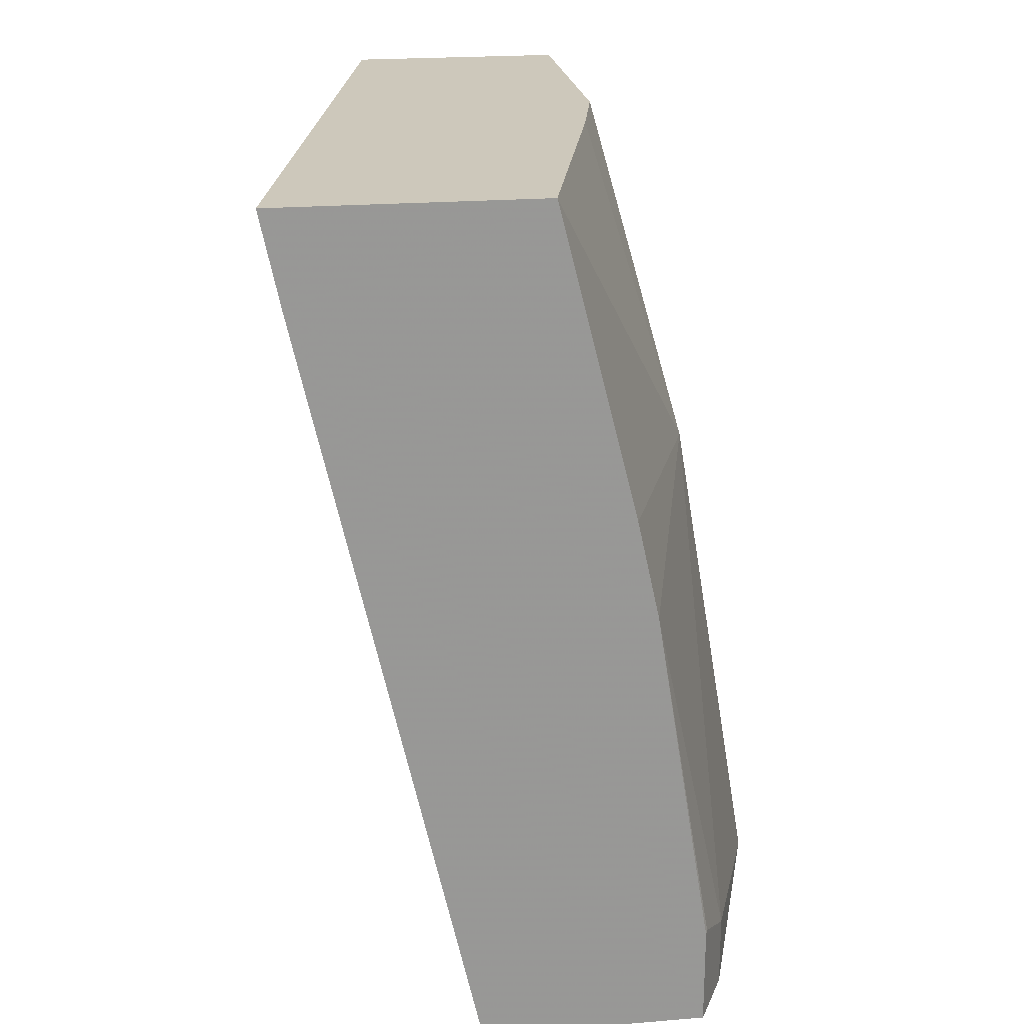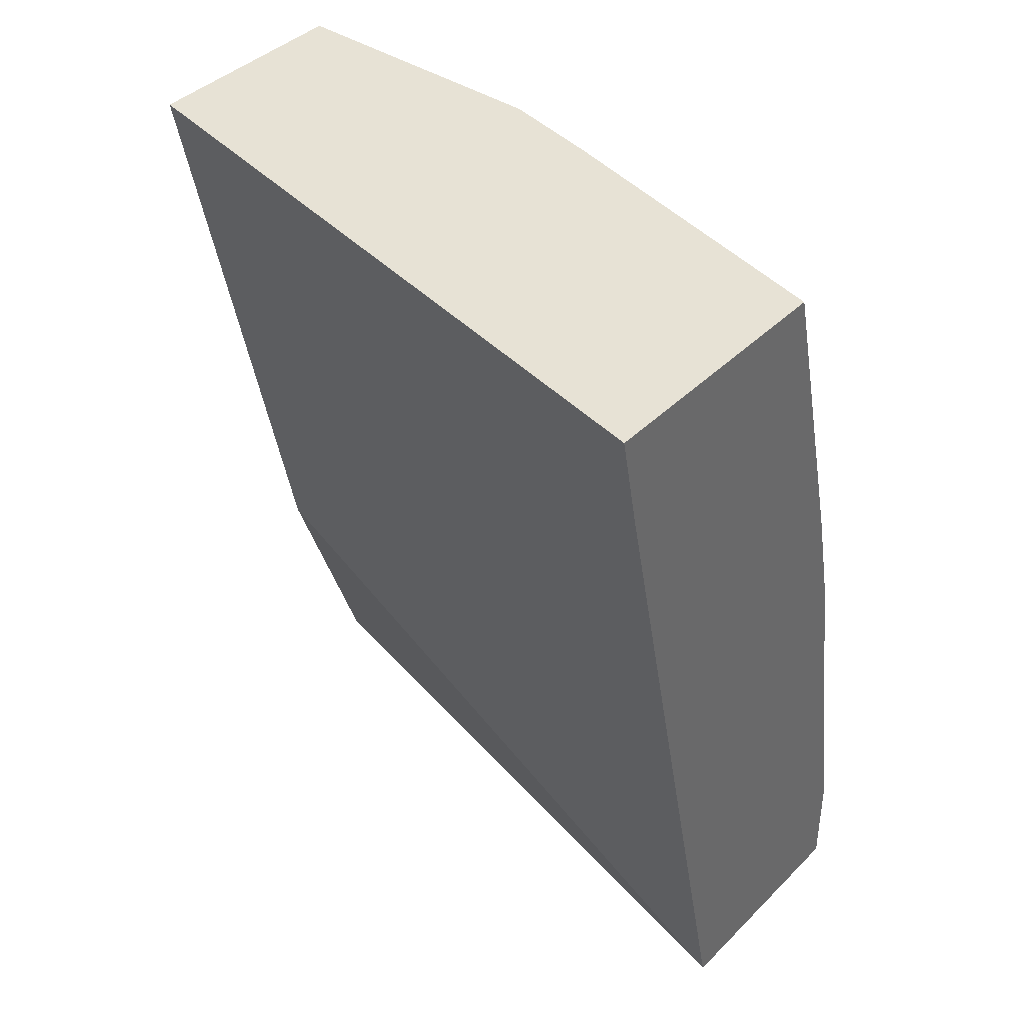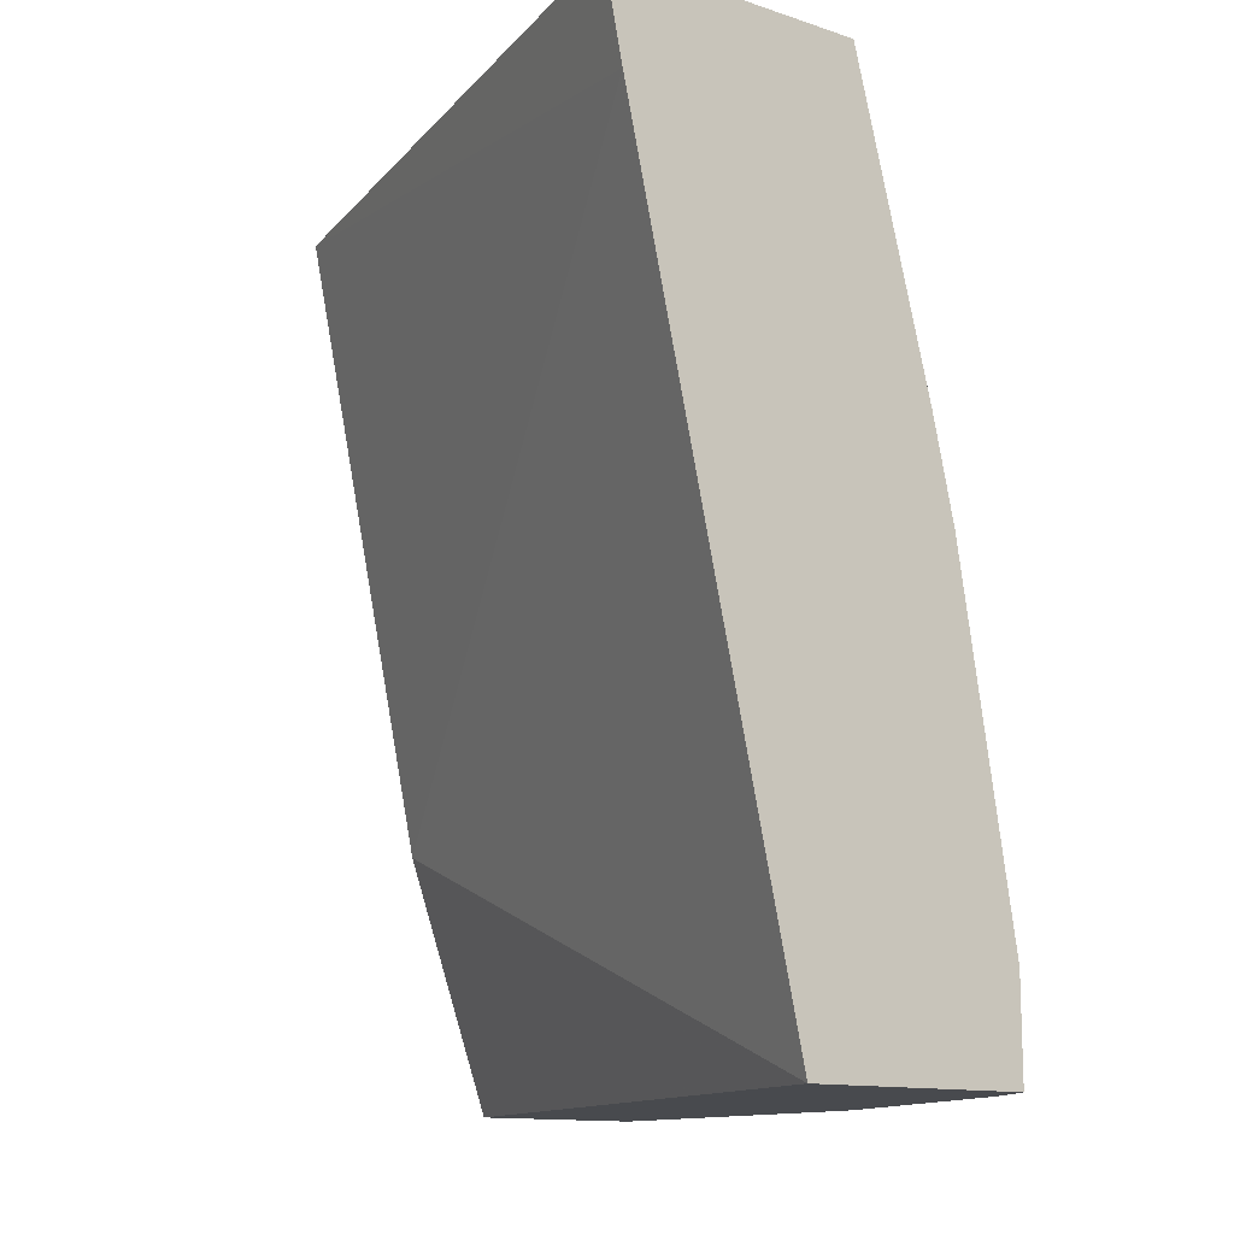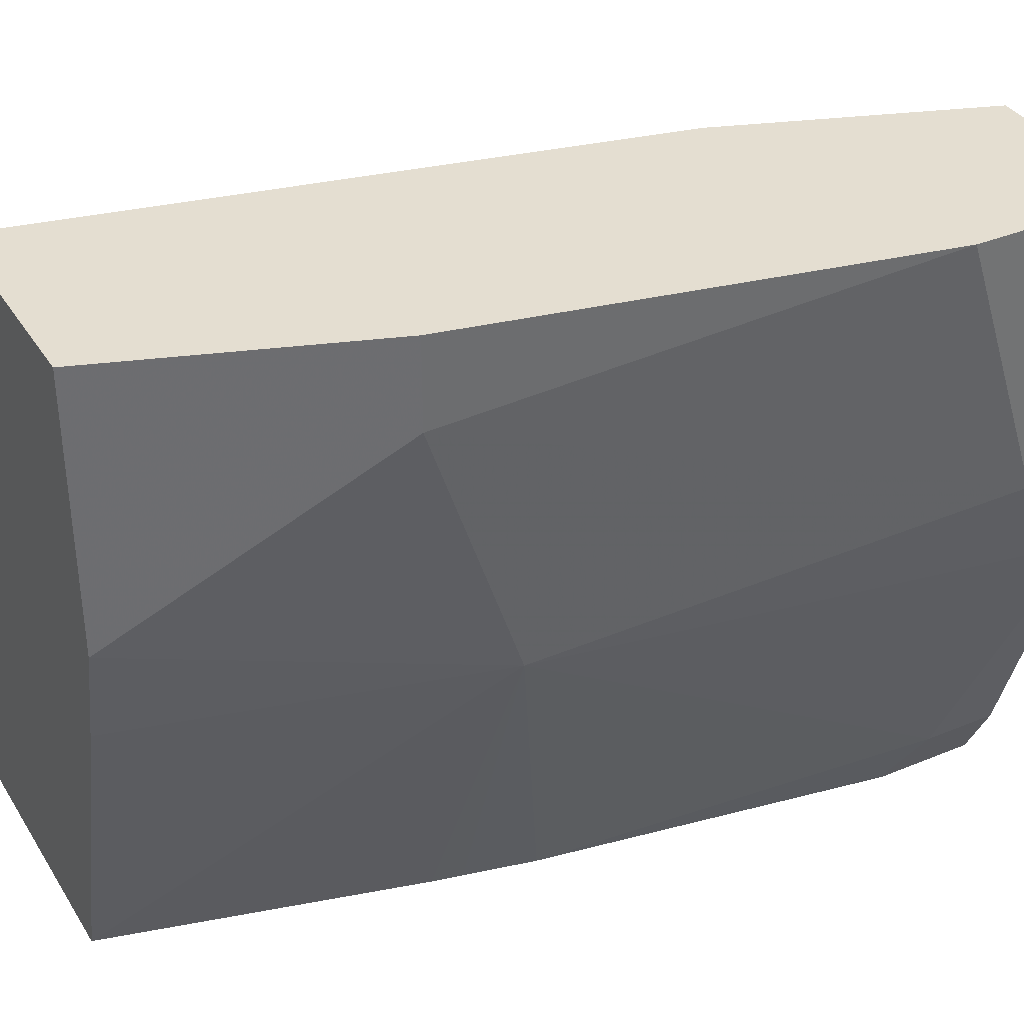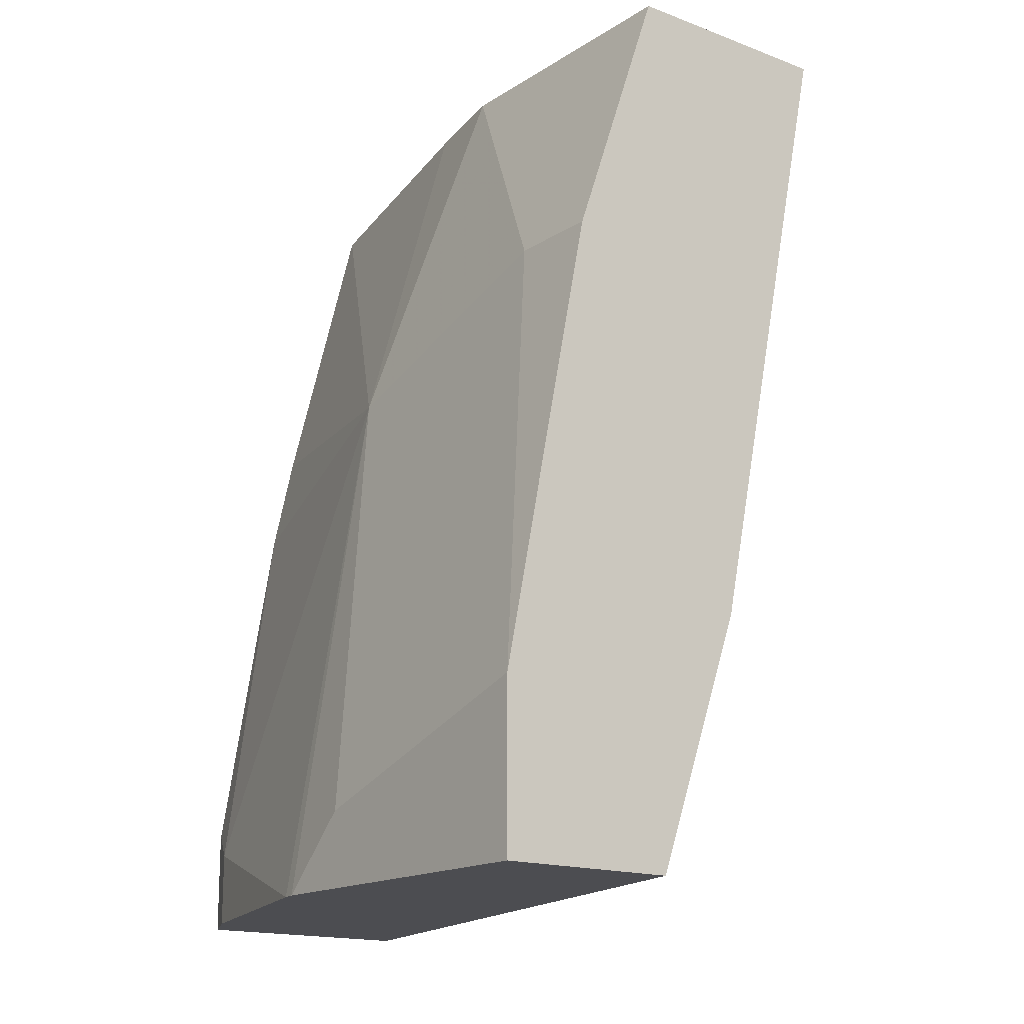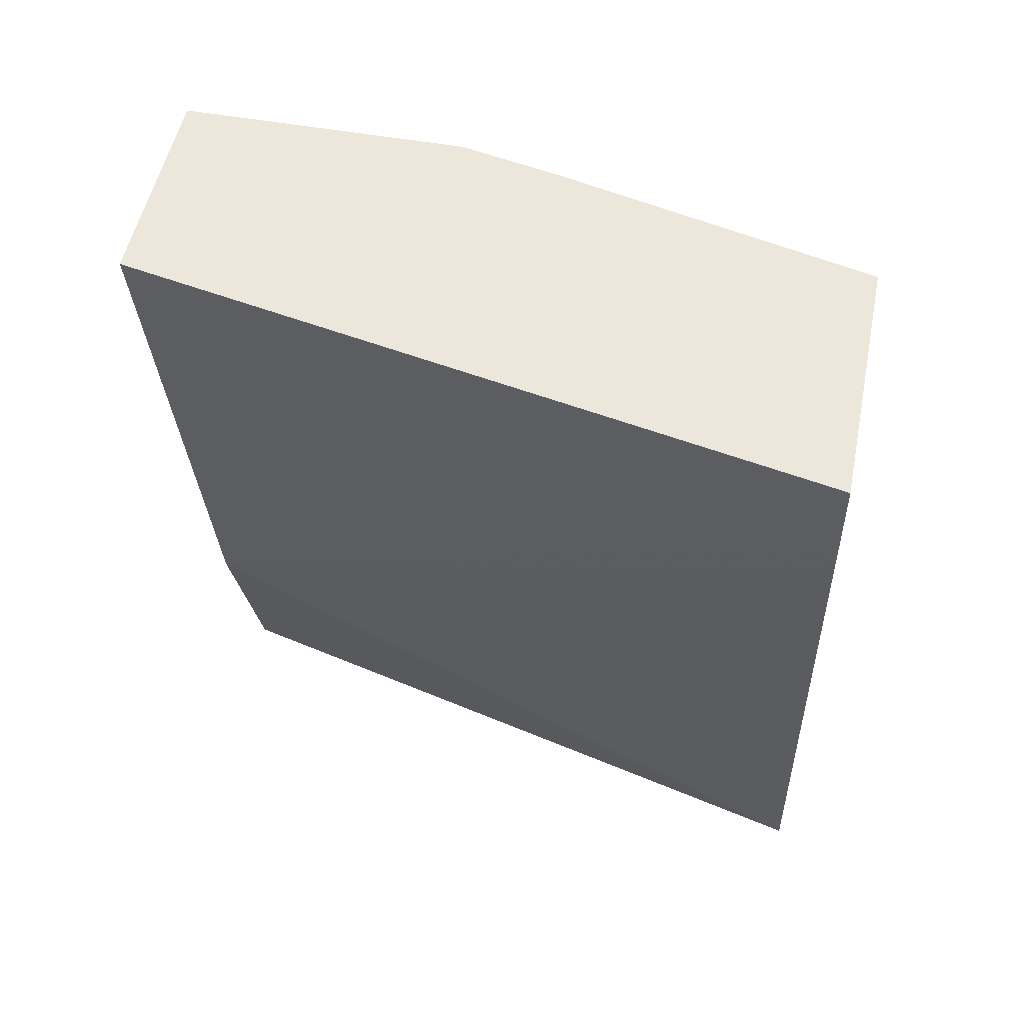
<metadata>
{"format":"obj","ext":"obj","renderer":"f3d","projection":"perspective","resolution":1024,"background":"white","views":[{"elev":22.0,"azim":171.9,"up":"+Y"},{"elev":40.1,"azim":129.7,"up":"+Y"},{"elev":-13.0,"azim":143.2,"up":"+Y"},{"elev":36.4,"azim":-118.3,"up":"+Z"},{"elev":-16.2,"azim":-37.7,"up":"+Y"},{"elev":50.9,"azim":101.1,"up":"+Y"}]}
</metadata>
<code>
v -0.6172 -0.03681 -0.0001228
v -0.5705 -0.07148 -0.2563
v -0.5633 -0.03681 -0.2563
v -0.6986 -0.03681 -0.0001228
v -0.6654 -0.2661 -0.0001228
v -0.5751 -0.0923 -0.2563
v -0.661 -0.03681 -0.2563
v -0.6986 -0.03681 -0.1033
v -0.7319 -0.1331 -0.0001228
v -0.6654 -0.2663 -0.0001228
v -0.6351 -0.36 -0.2563
v -0.6903 -0.03681 -0.1407
v -0.6903 -0.1524 -0.2563
v -0.7319 -0.1664 -0.1331
v -0.7319 -0.1331 -0.03327
v -0.7652 -0.2995 -0.0001228
v -0.6986 -0.36 -0.0001228
v -0.7202 -0.36 -0.2563
v -0.6928 -0.1634 -0.2563
v -0.6986 -0.1898 -0.2563
v -0.7319 -0.3327 -0.2329
v -0.7638 -0.36 -0.1331
v -0.7652 -0.36 -0.1271
v -0.7652 -0.3327 -0.09983
v -0.7652 -0.36 -0.0001228
v -0.7319 -0.36 -0.2329
v -0.7202 -0.3228 -0.2563
v -0.7208 -0.3216 -0.2551
f 8 14 15
f 13 19 14
f 11 26 18
f 11 22 26
f 11 23 22
f 9 15 16
f 11 17 25
f 10 17 11
f 14 19 20
f 11 25 23
f 14 20 21
f 20 28 21
f 14 23 24
f 14 24 15
f 15 24 16
f 16 24 23
f 16 23 25
f 18 26 21
f 18 21 27
f 20 27 28
f 21 28 27
f 21 26 22
f 8 12 14
f 14 21 22
f 7 14 12
f 14 22 23
f 5 11 6
f 7 13 14
f 1 2 3
f 1 3 7
f 1 7 12
f 1 12 8
f 1 8 4
f 1 9 16
f 1 16 25
f 1 25 17
f 1 17 10
f 1 10 5
f 1 5 2
f 1 4 9
f 2 13 7
f 2 6 11
f 2 11 18
f 2 18 27
f 2 27 20
f 2 20 19
f 5 10 11
f 2 19 13
f 2 7 3
f 4 8 15
f 4 15 9
f 2 5 6

</code>
